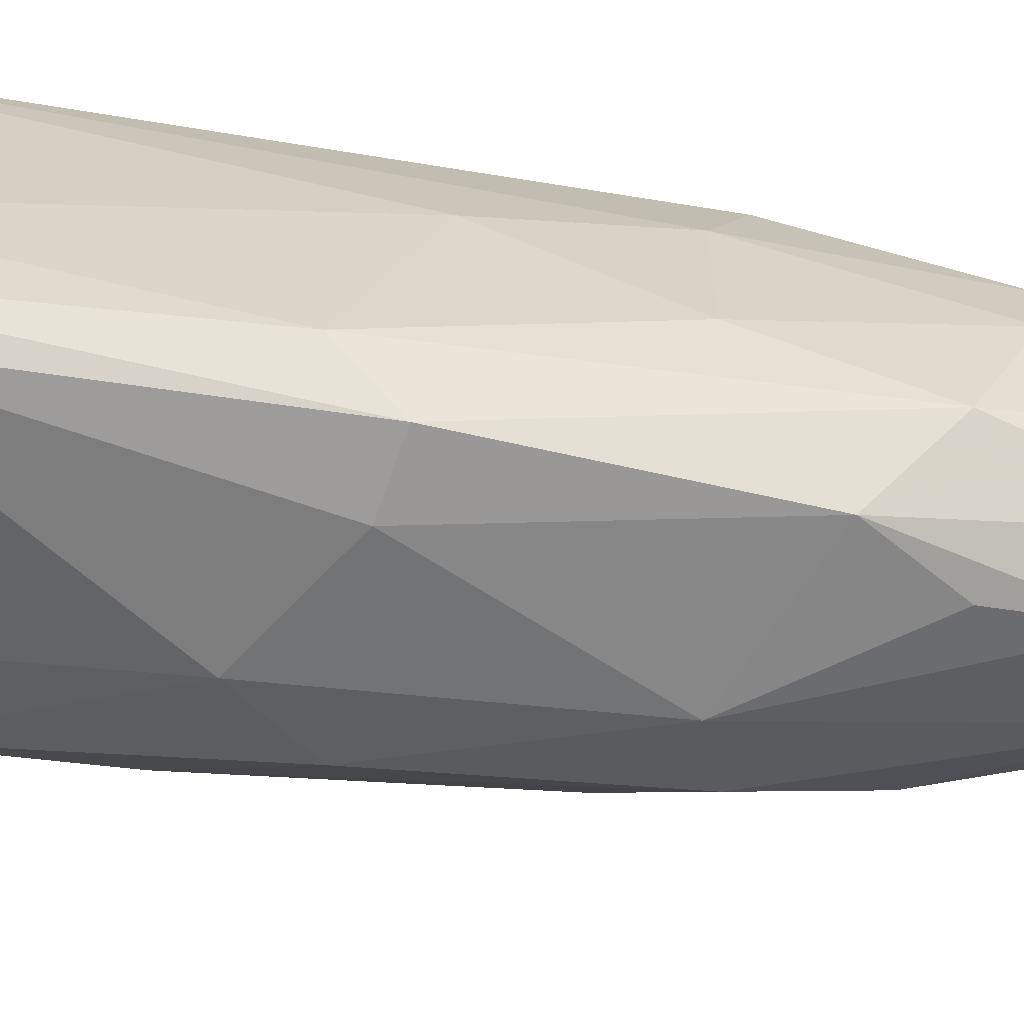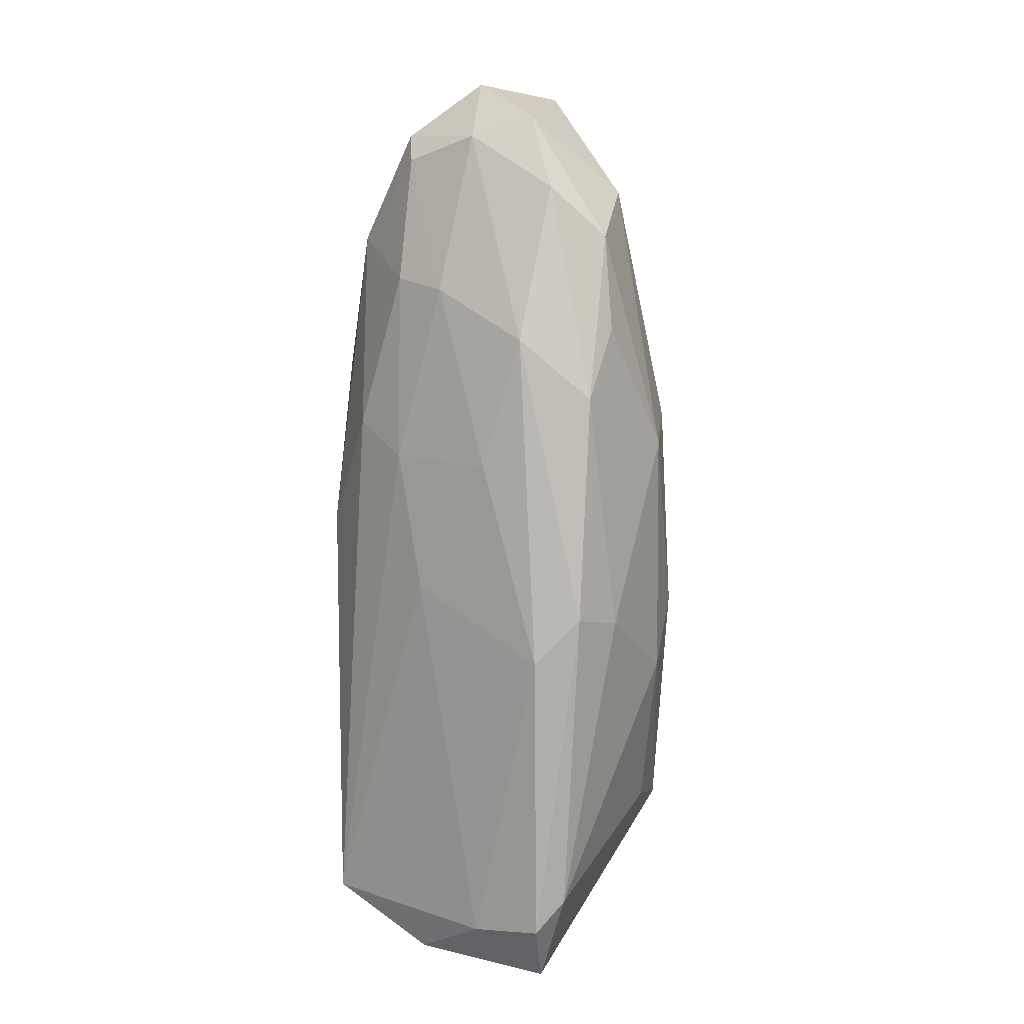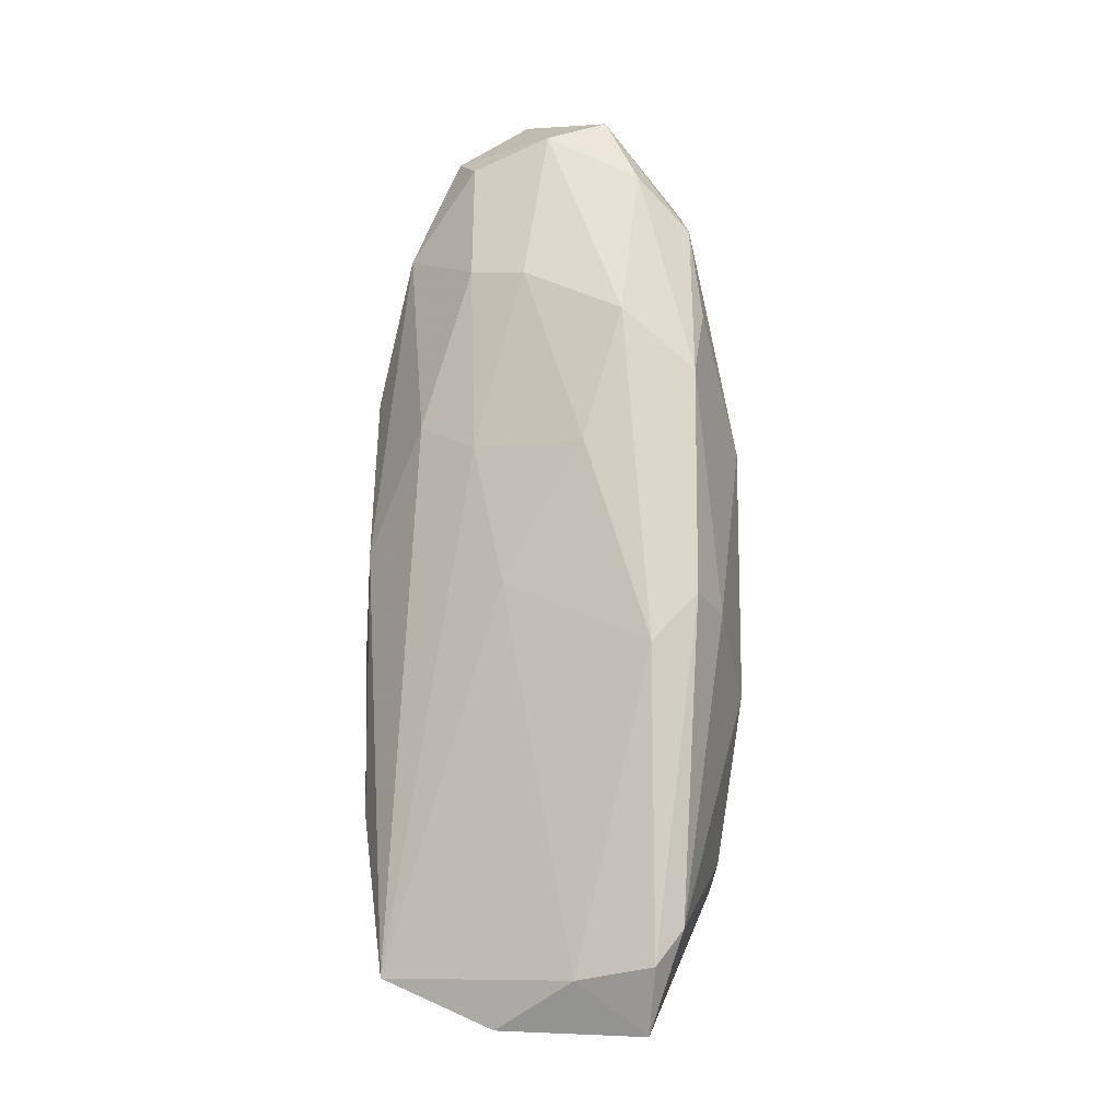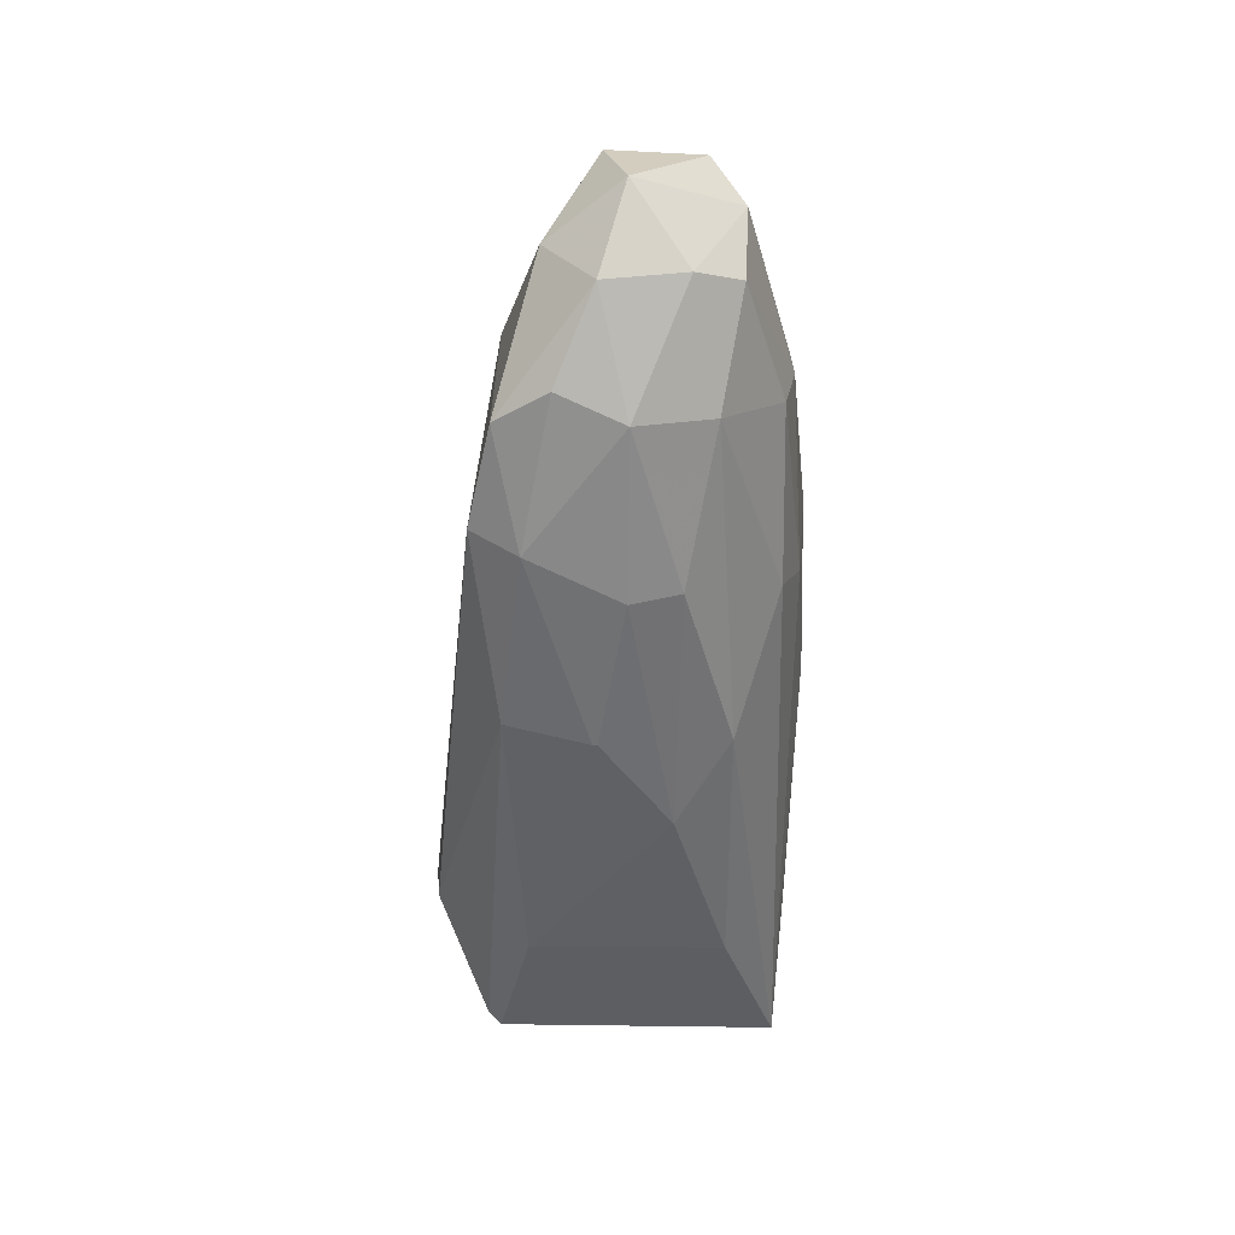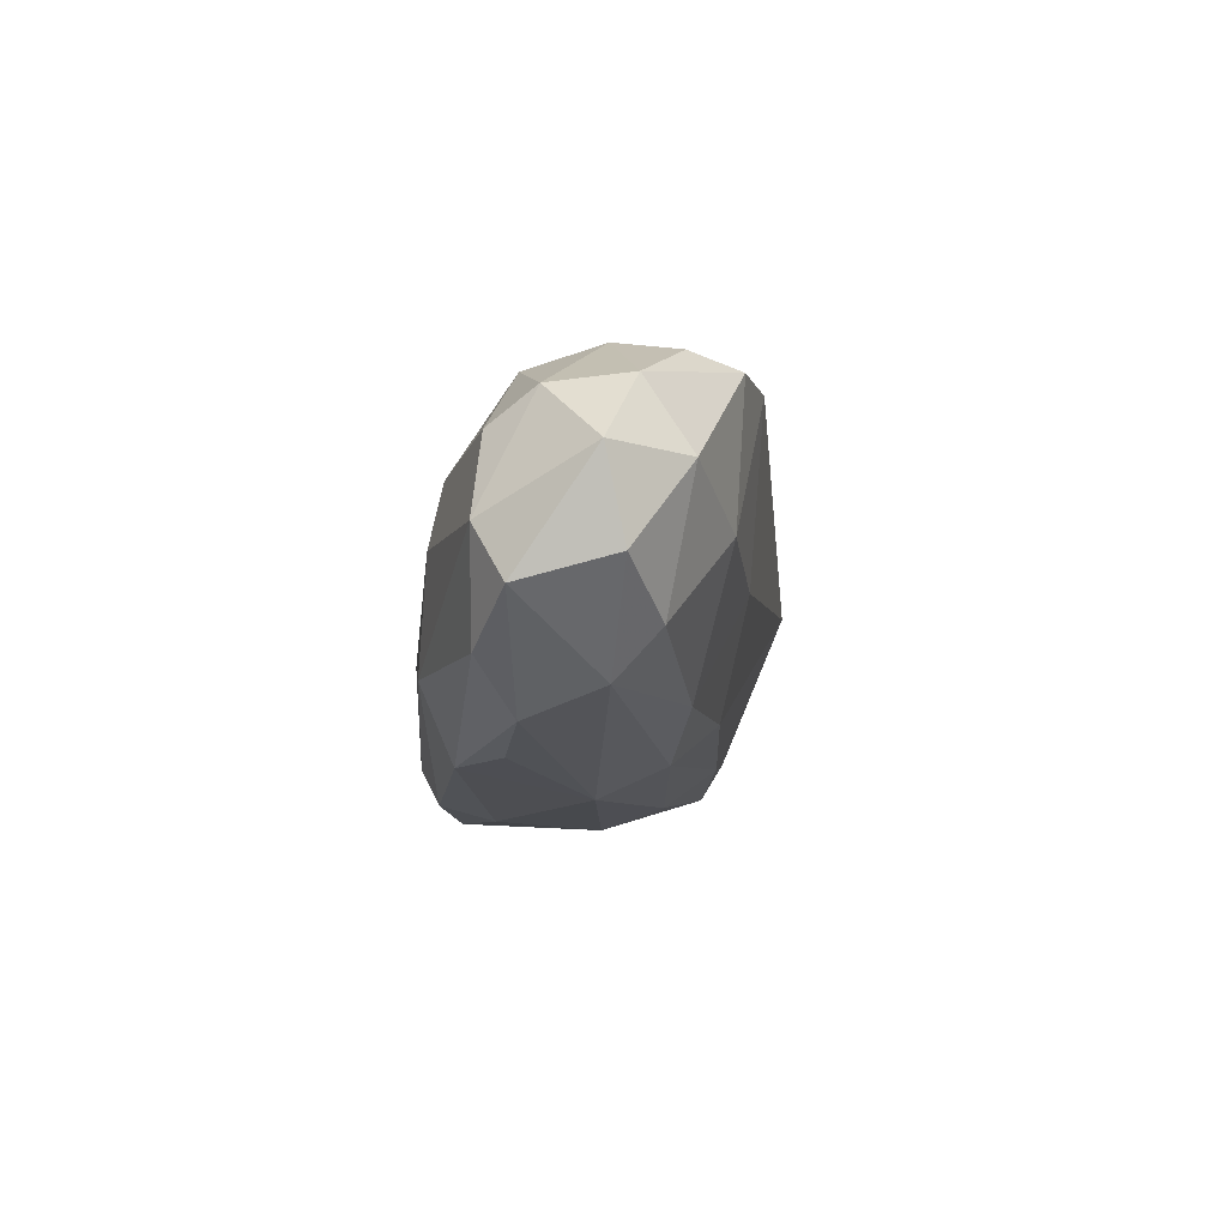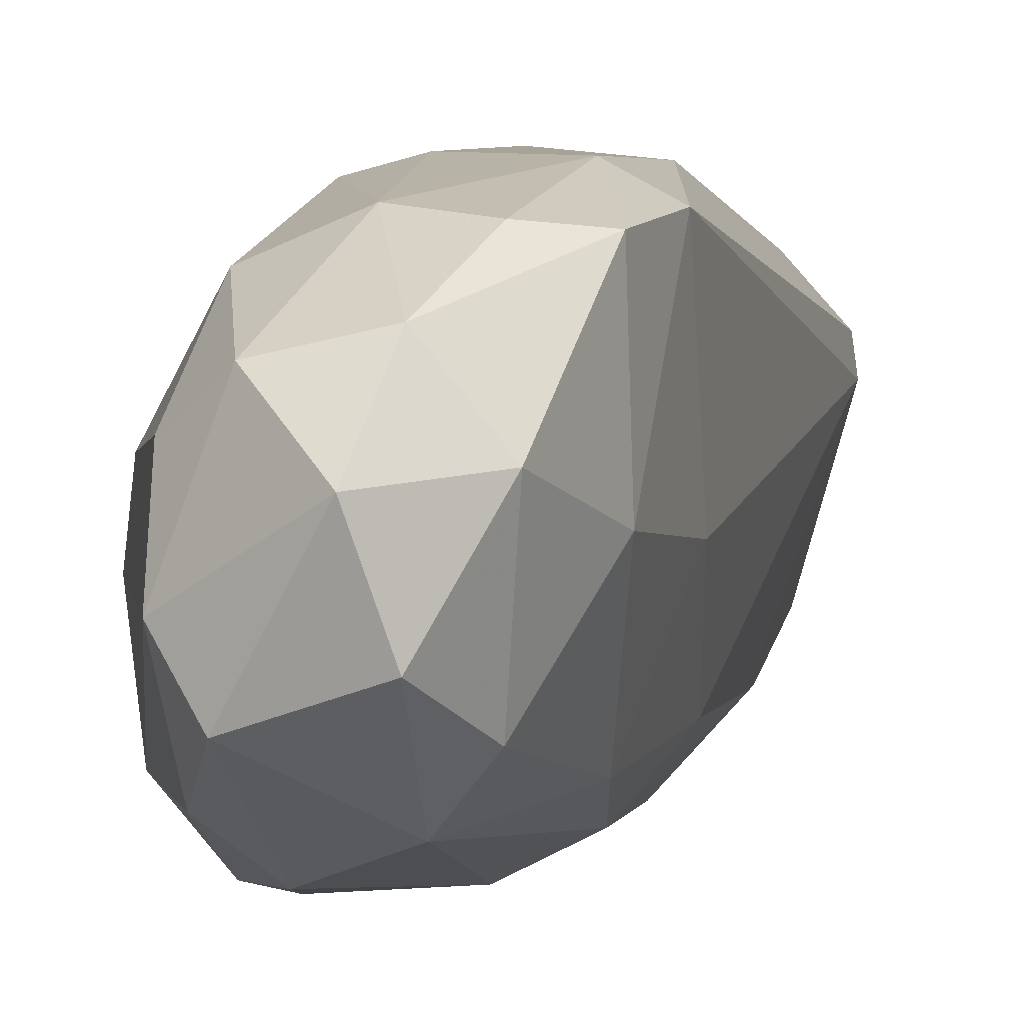
<metadata>
{"format":"obj","ext":"obj","renderer":"f3d","projection":"perspective","resolution":1024,"background":"white","views":[{"elev":-60.6,"azim":83.1,"up":"+Z"},{"elev":11.2,"azim":125.2,"up":"+Y"},{"elev":-10.1,"azim":109.6,"up":"+Y"},{"elev":37.7,"azim":3.2,"up":"+Y"},{"elev":78.2,"azim":-174.5,"up":"+Y"},{"elev":3.1,"azim":-172.2,"up":"+Z"}]}
</metadata>
<code>
o convex_0
v 0.596 2.058 -2.139
v -0.3609 -0.4612 2.346
v -0.4112 -0.4612 2.346
v 1.352 -6.256 -1.635
v -1.823 -5.096 -0.98
v 1.654 -5.65 1.438
v -0.1598 5.033 0.3795
v -1.721 -5.247 1.74
v 1.453 2.613 0.4806
v -1.47 3.066 0.07766
v -1.671 1.907 1.892
v 1.805 -1.972 -1.837
v -1.066 -1.669 -2.038
v 0.7978 3.066 1.539
v -2.377 -3.887 0.783
v -1.218 1.958 -1.434
v 0.8986 3.772 -1.434
v 1.503 -5.096 -2.089
v -0.4112 3.671 -1.585
v -1.369 -5.901 0.4301
v 1.05 -0.6612 1.942
v -1.167 -3.635 2.194
v -0.8145 3.469 1.791
v -1.57 -4.641 -1.534
v -0.3609 -2.374 -2.29
v 1.503 -1.417 -2.29
v 1.554 1.958 -1.434
v 0.9993 4.376 -0.3248
v 1.805 -1.216 -0.07304
v 1.806 -5.65 -0.9295
v -1.57 0.0427 -1.282
v -0.3105 0.5466 -2.29
v 1.05 -3.785 1.942
v -0.4616 4.831 -0.5766
v -1.016 4.327 0.4806
v 1.503 0.7477 1.085
v 1.604 -6.205 0.0772
v -0.05912 1.302 2.245
v 0.4953 4.376 1.035
v -1.369 -0.3109 2.245
v -0.008761 -6.052 0.7324
v -2.326 -3.936 1.136
v -0.8649 3.923 -1.03
v 1.15 1.252 -2.189
v 0.596 4.628 -0.9295
v 0.8482 -1.567 -2.392
v -1.117 1.806 2.194
v 0.4449 -1.618 2.245
v -1.57 -5.398 1.791
v -1.721 1.302 -0.07304
v 1.755 -5.499 -1.837
v -0.9153 -5.851 -0.7283
v -1.066 0.7985 -1.887
v -1.419 3.066 1.74
v -0.05912 3.168 1.892
v 1.755 0.3952 -1.031
v 0.4449 3.168 -1.938
v -1.671 -2.777 -1.383
v 0.9993 4.074 0.6318
v 0.4953 1.352 2.093
v -0.4112 4.376 1.236
v -0.6635 -4.34 -1.887
v 1.705 0.3952 0.3295
v 1.554 2.512 -0.2247
f 9 63 64
f 5 8 15
f 8 5 20
f 2 3 22
f 4 5 24
f 24 13 25
f 12 26 27
f 27 17 28
f 29 6 30
f 12 29 30
f 25 13 32
f 6 21 33
f 22 6 33
f 7 34 35
f 9 14 36
f 21 6 36
f 14 21 36
f 4 30 37
f 30 6 37
f 3 2 38
f 28 7 39
f 22 3 40
f 8 22 40
f 20 4 41
f 4 37 41
f 37 6 41
f 15 8 42
f 11 15 42
f 8 40 42
f 40 11 42
f 16 10 43
f 19 16 43
f 34 19 43
f 10 35 43
f 35 34 43
f 17 27 44
f 27 26 44
f 32 1 44
f 7 28 45
f 28 17 45
f 34 7 45
f 19 34 45
f 18 25 46
f 26 18 46
f 25 32 46
f 44 26 46
f 32 44 46
f 3 38 47
f 11 40 47
f 40 3 47
f 2 22 48
f 33 21 48
f 22 33 48
f 38 2 48
f 8 20 49
f 6 22 49
f 22 8 49
f 41 6 49
f 20 41 49
f 11 10 50
f 15 11 50
f 10 16 50
f 31 15 50
f 16 31 50
f 4 18 51
f 26 12 51
f 18 26 51
f 30 4 51
f 12 30 51
f 5 4 52
f 4 20 52
f 20 5 52
f 16 19 53
f 31 16 53
f 32 13 53
f 19 32 53
f 10 11 54
f 35 10 54
f 11 47 54
f 47 23 54
f 14 39 55
f 23 47 55
f 47 38 55
f 12 27 56
f 29 12 56
f 1 32 57
f 32 19 57
f 44 1 57
f 17 44 57
f 45 17 57
f 19 45 57
f 5 15 58
f 24 5 58
f 13 24 58
f 15 31 58
f 31 53 58
f 53 13 58
f 14 9 59
f 39 14 59
f 28 39 59
f 21 14 60
f 48 21 60
f 38 48 60
f 14 55 60
f 55 38 60
f 7 35 61
f 39 7 61
f 54 23 61
f 35 54 61
f 55 39 61
f 23 55 61
f 18 4 62
f 4 24 62
f 25 18 62
f 24 25 62
f 6 29 63
f 9 36 63
f 36 6 63
f 29 56 63
f 63 56 64
f 27 28 64
f 56 27 64
f 59 9 64
f 28 59 64

</code>
